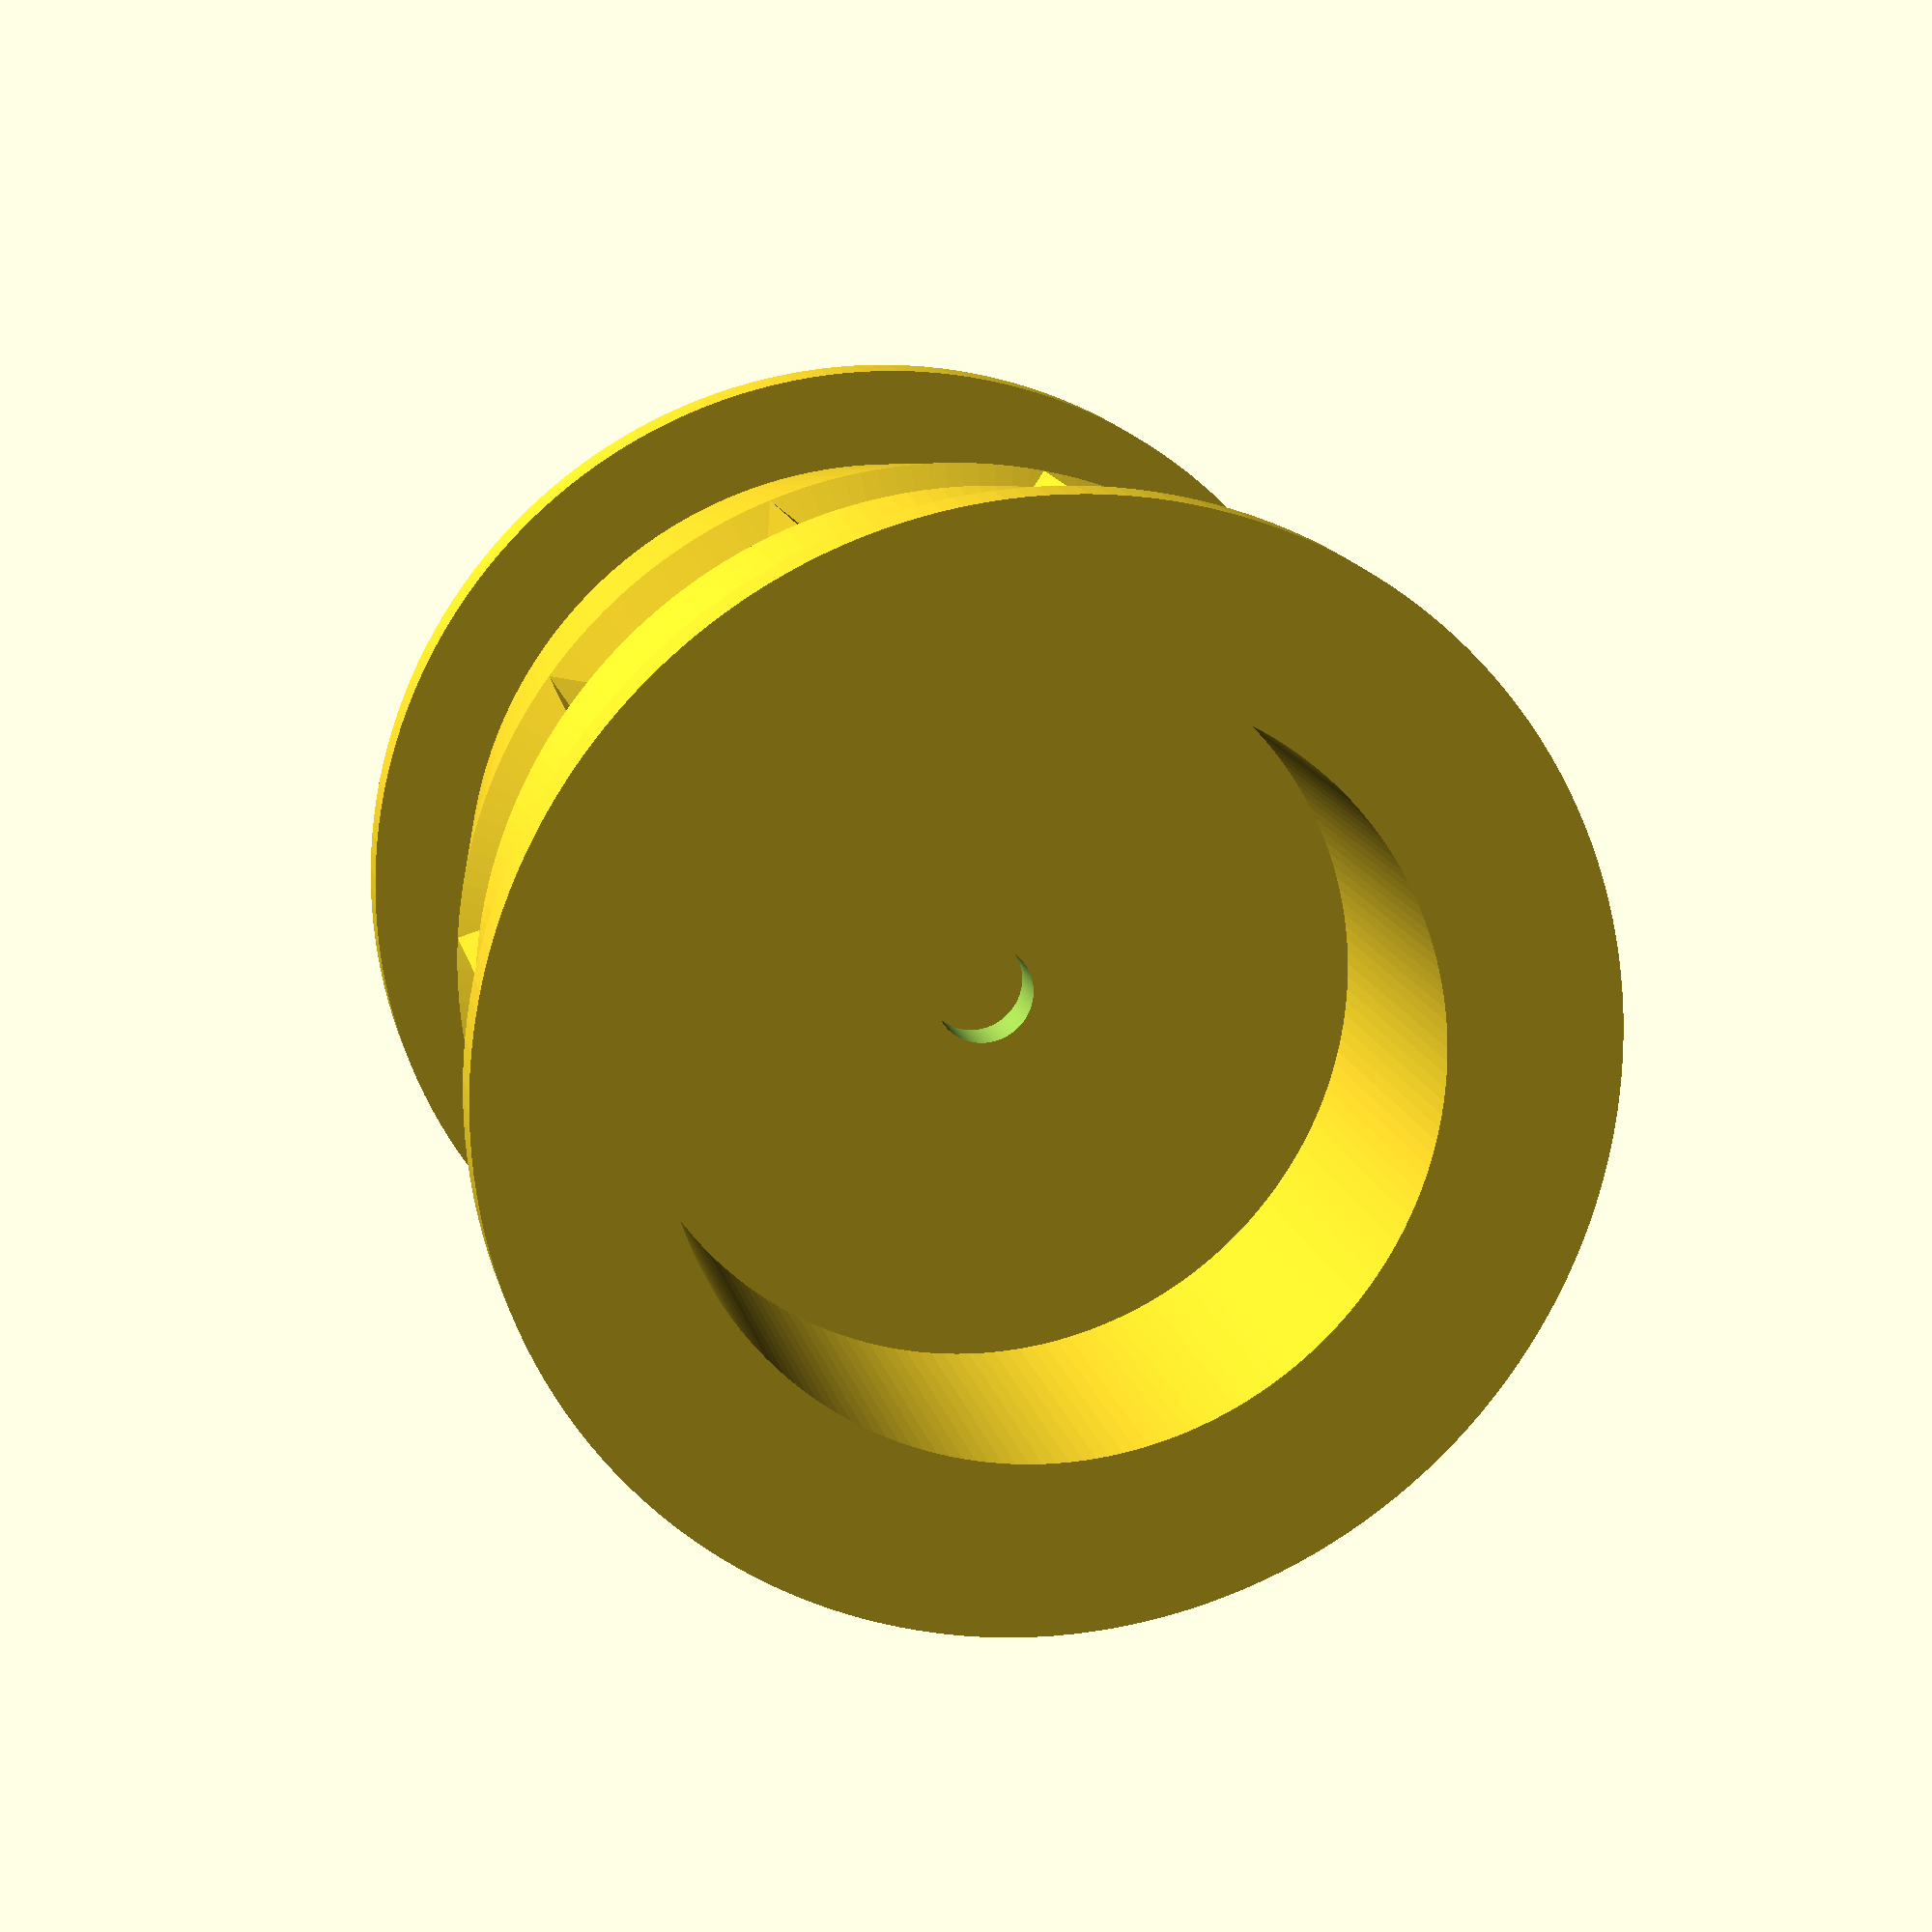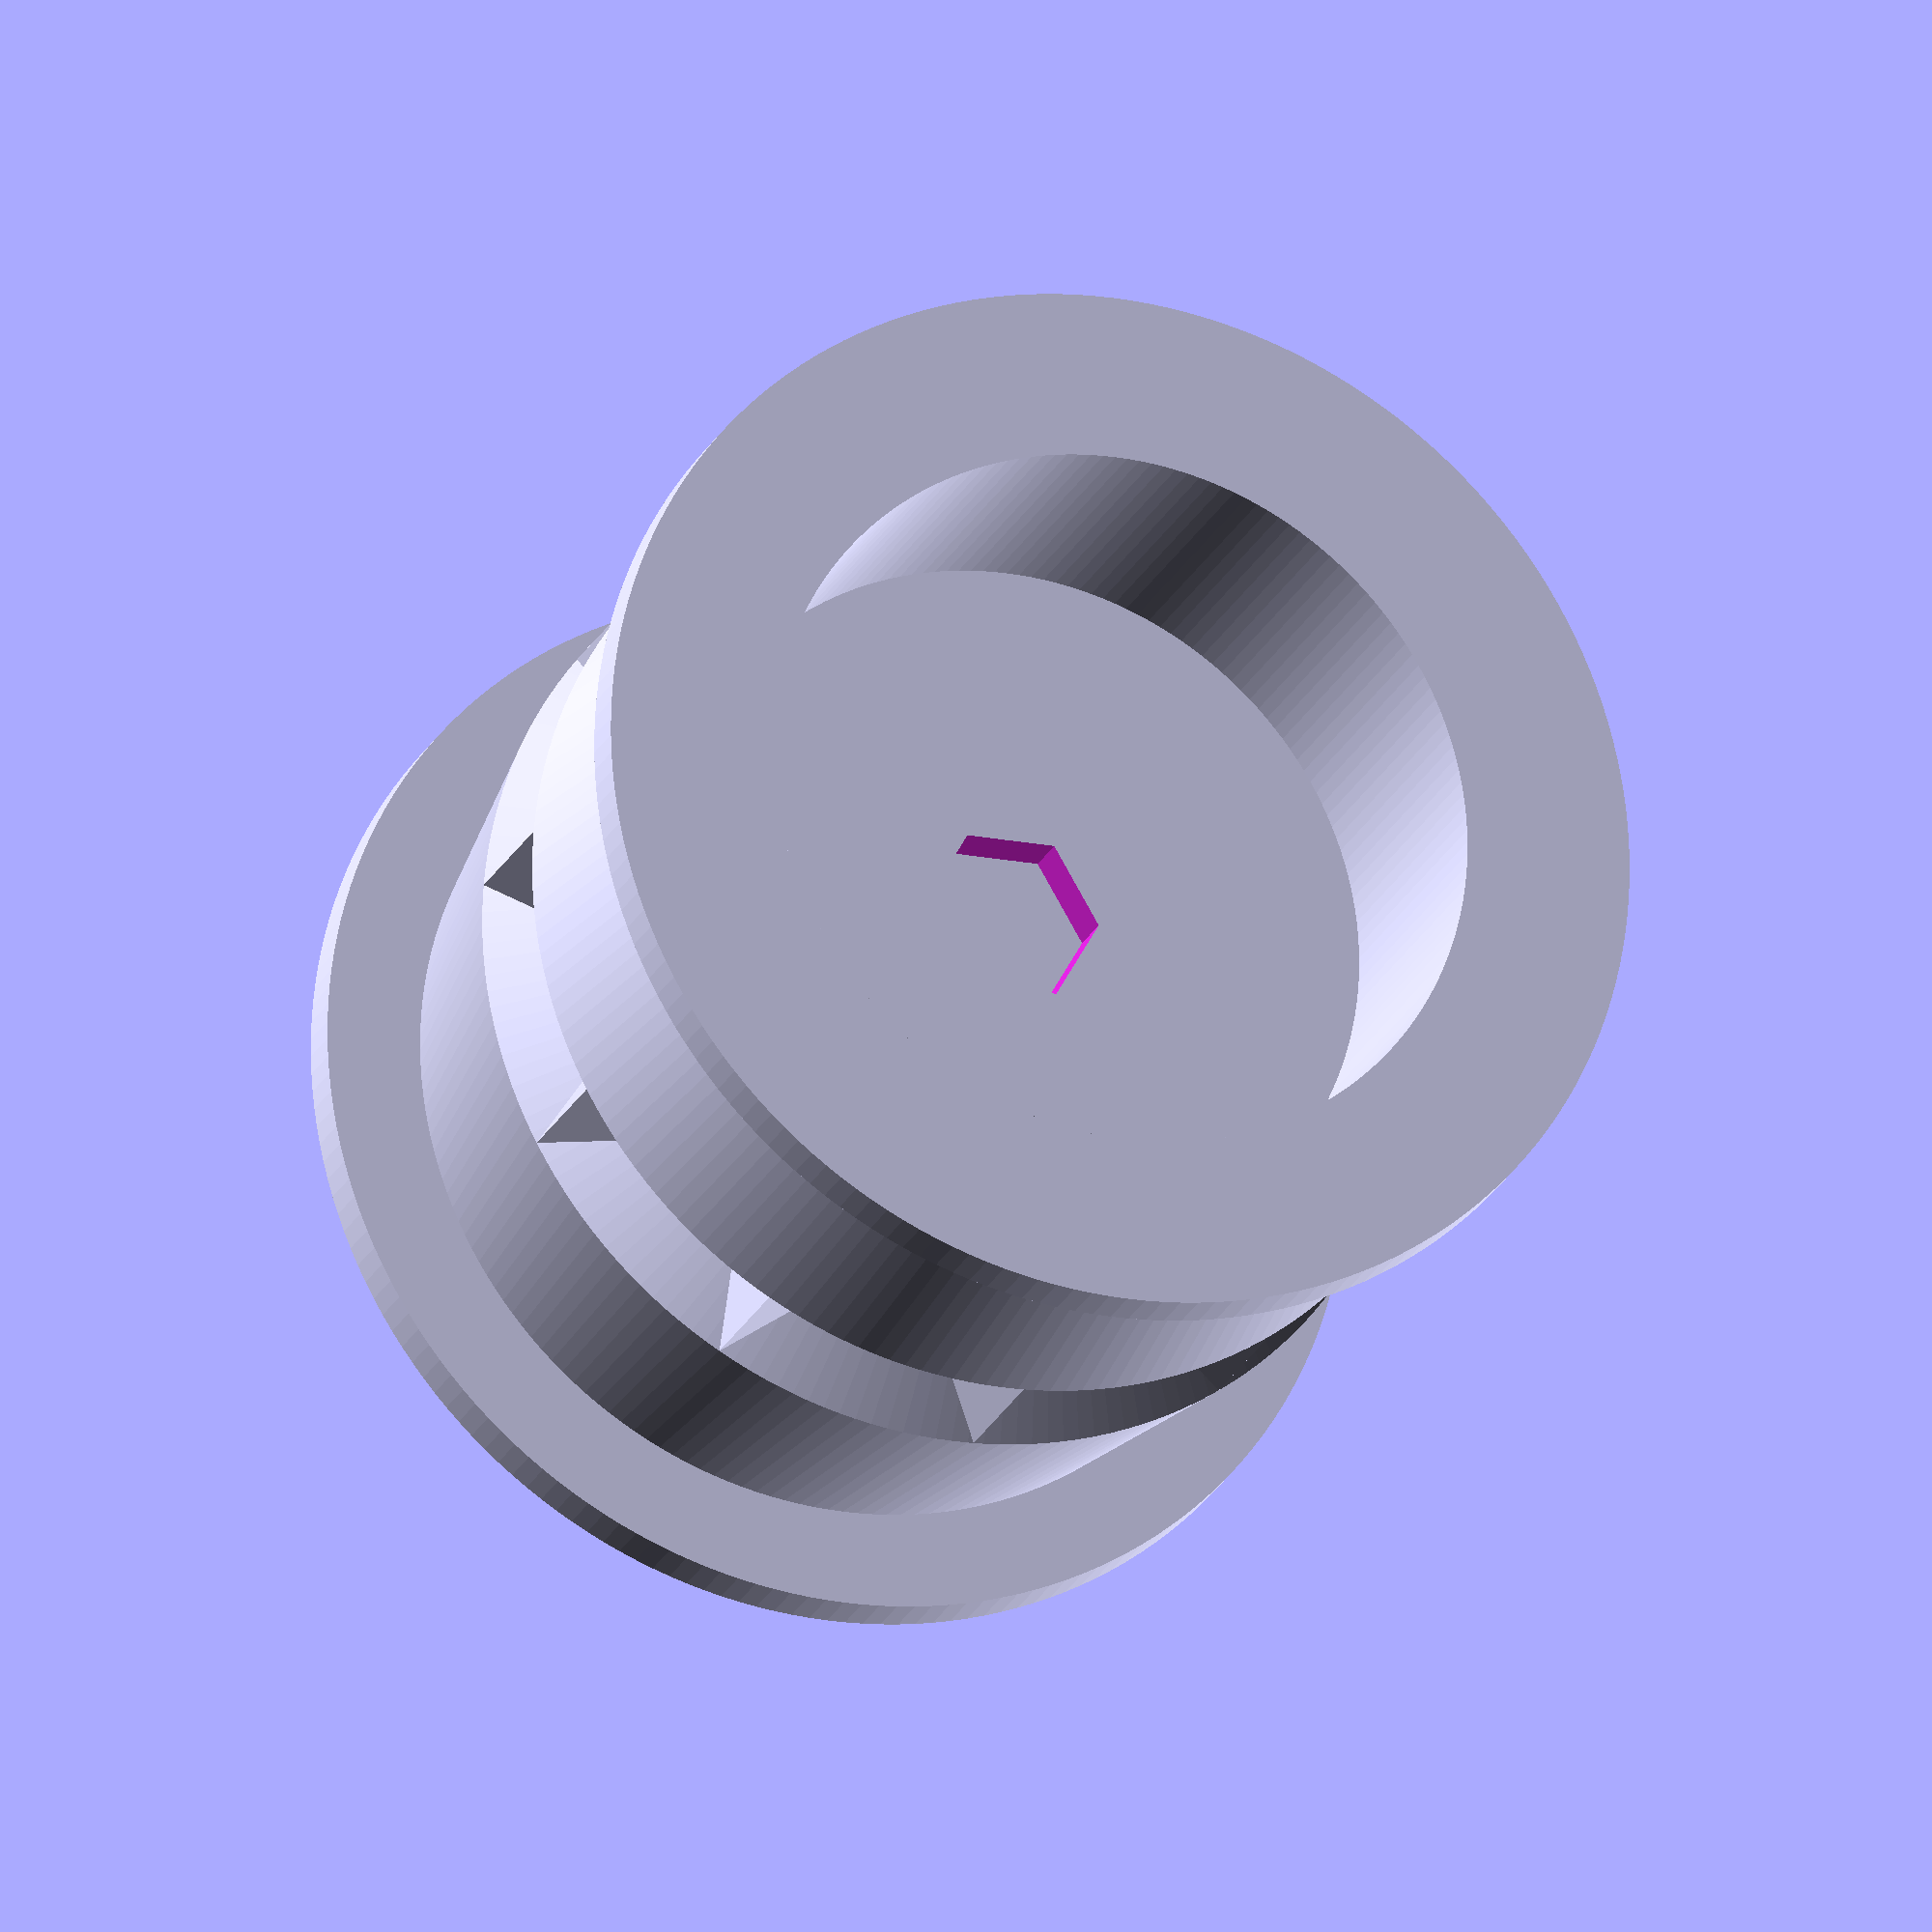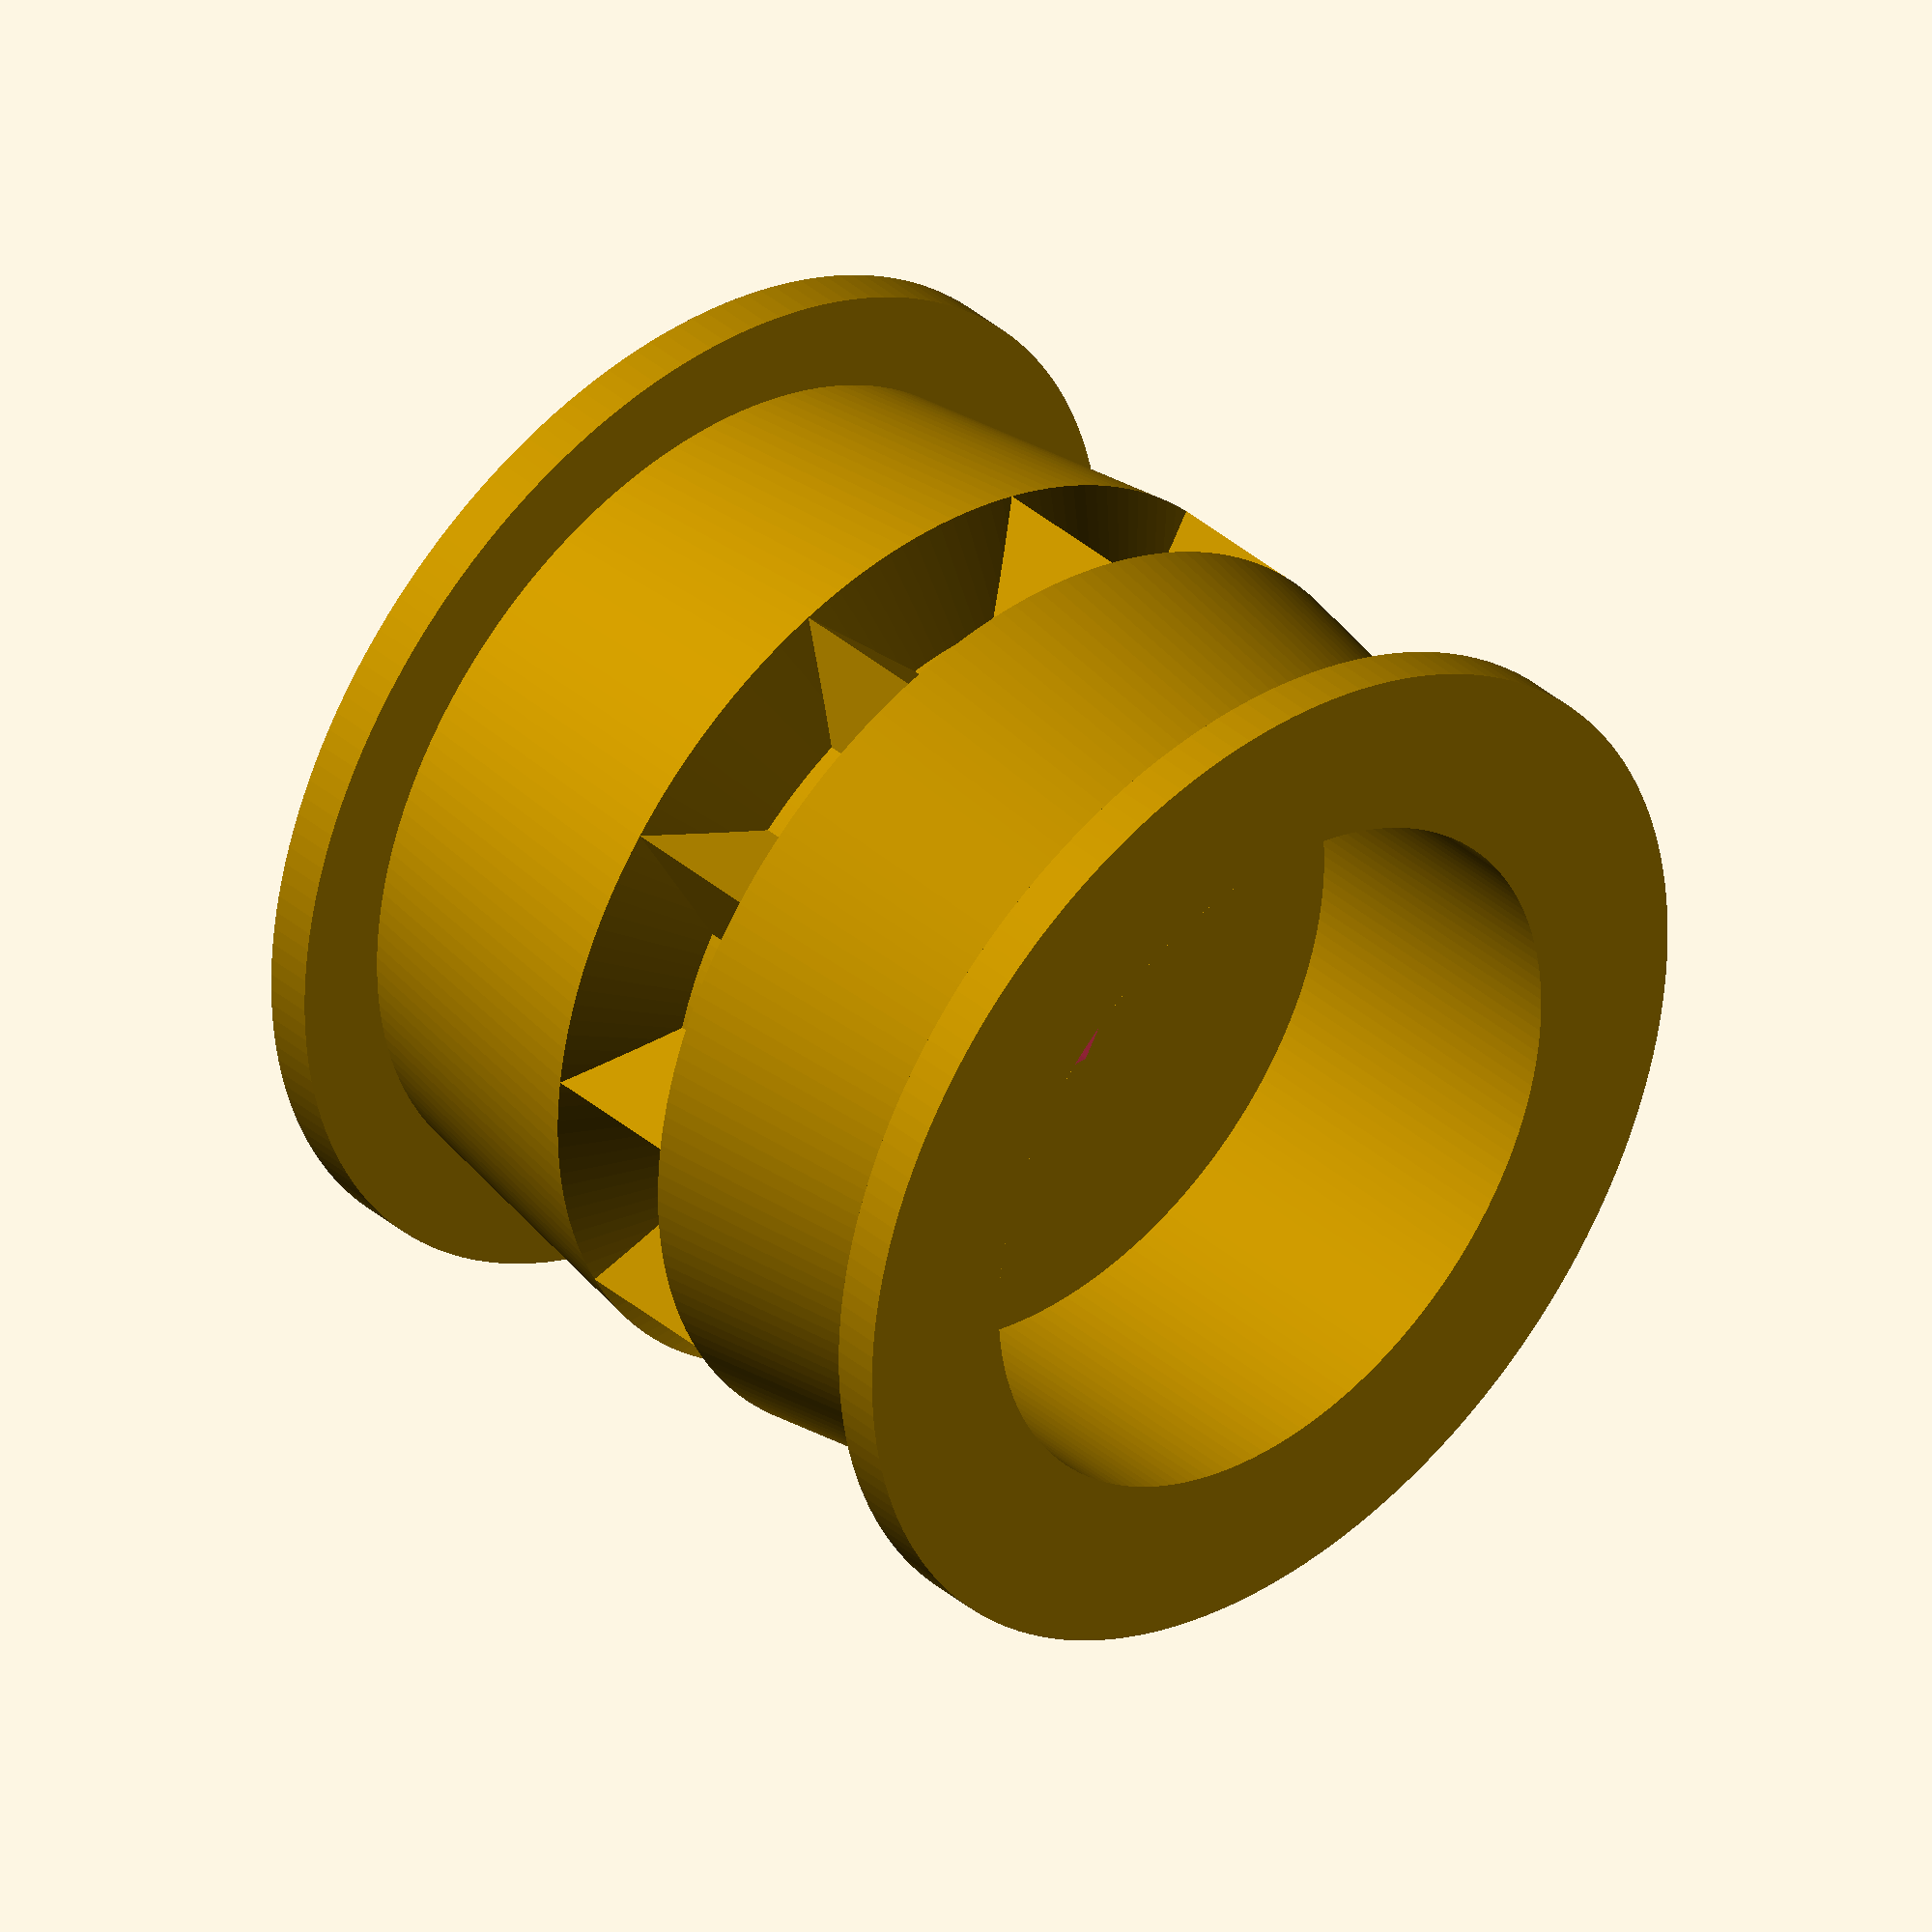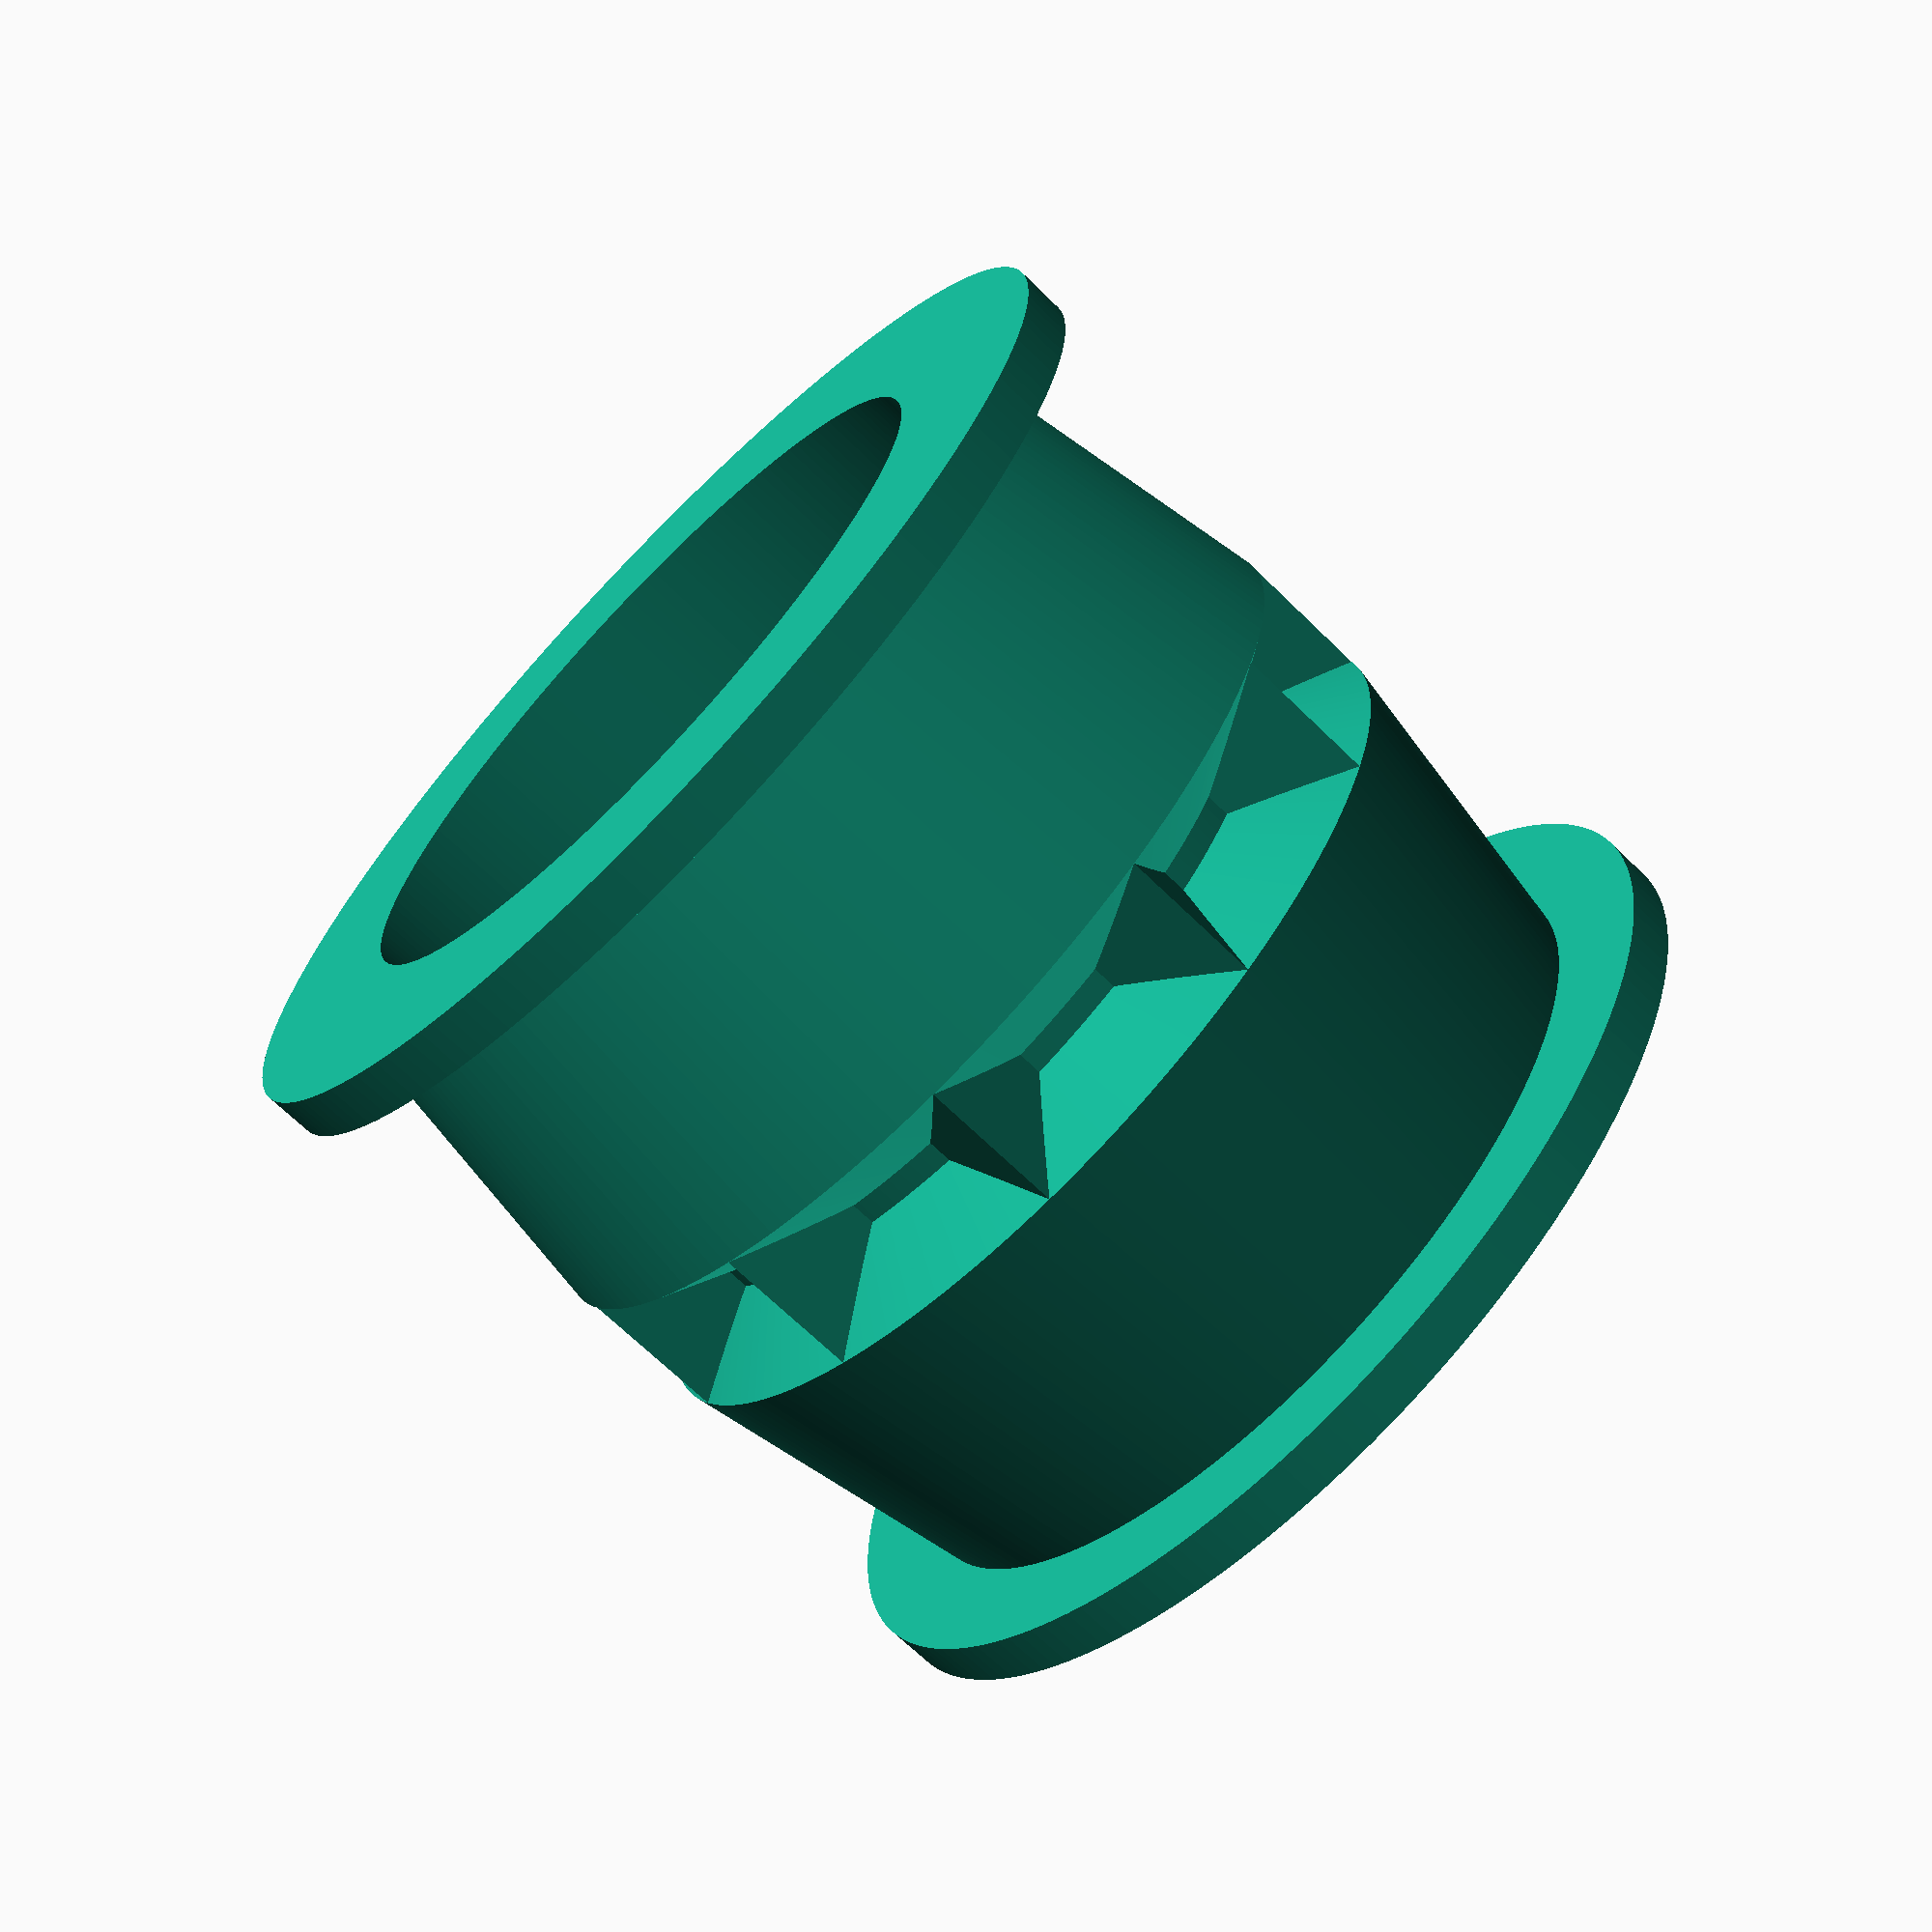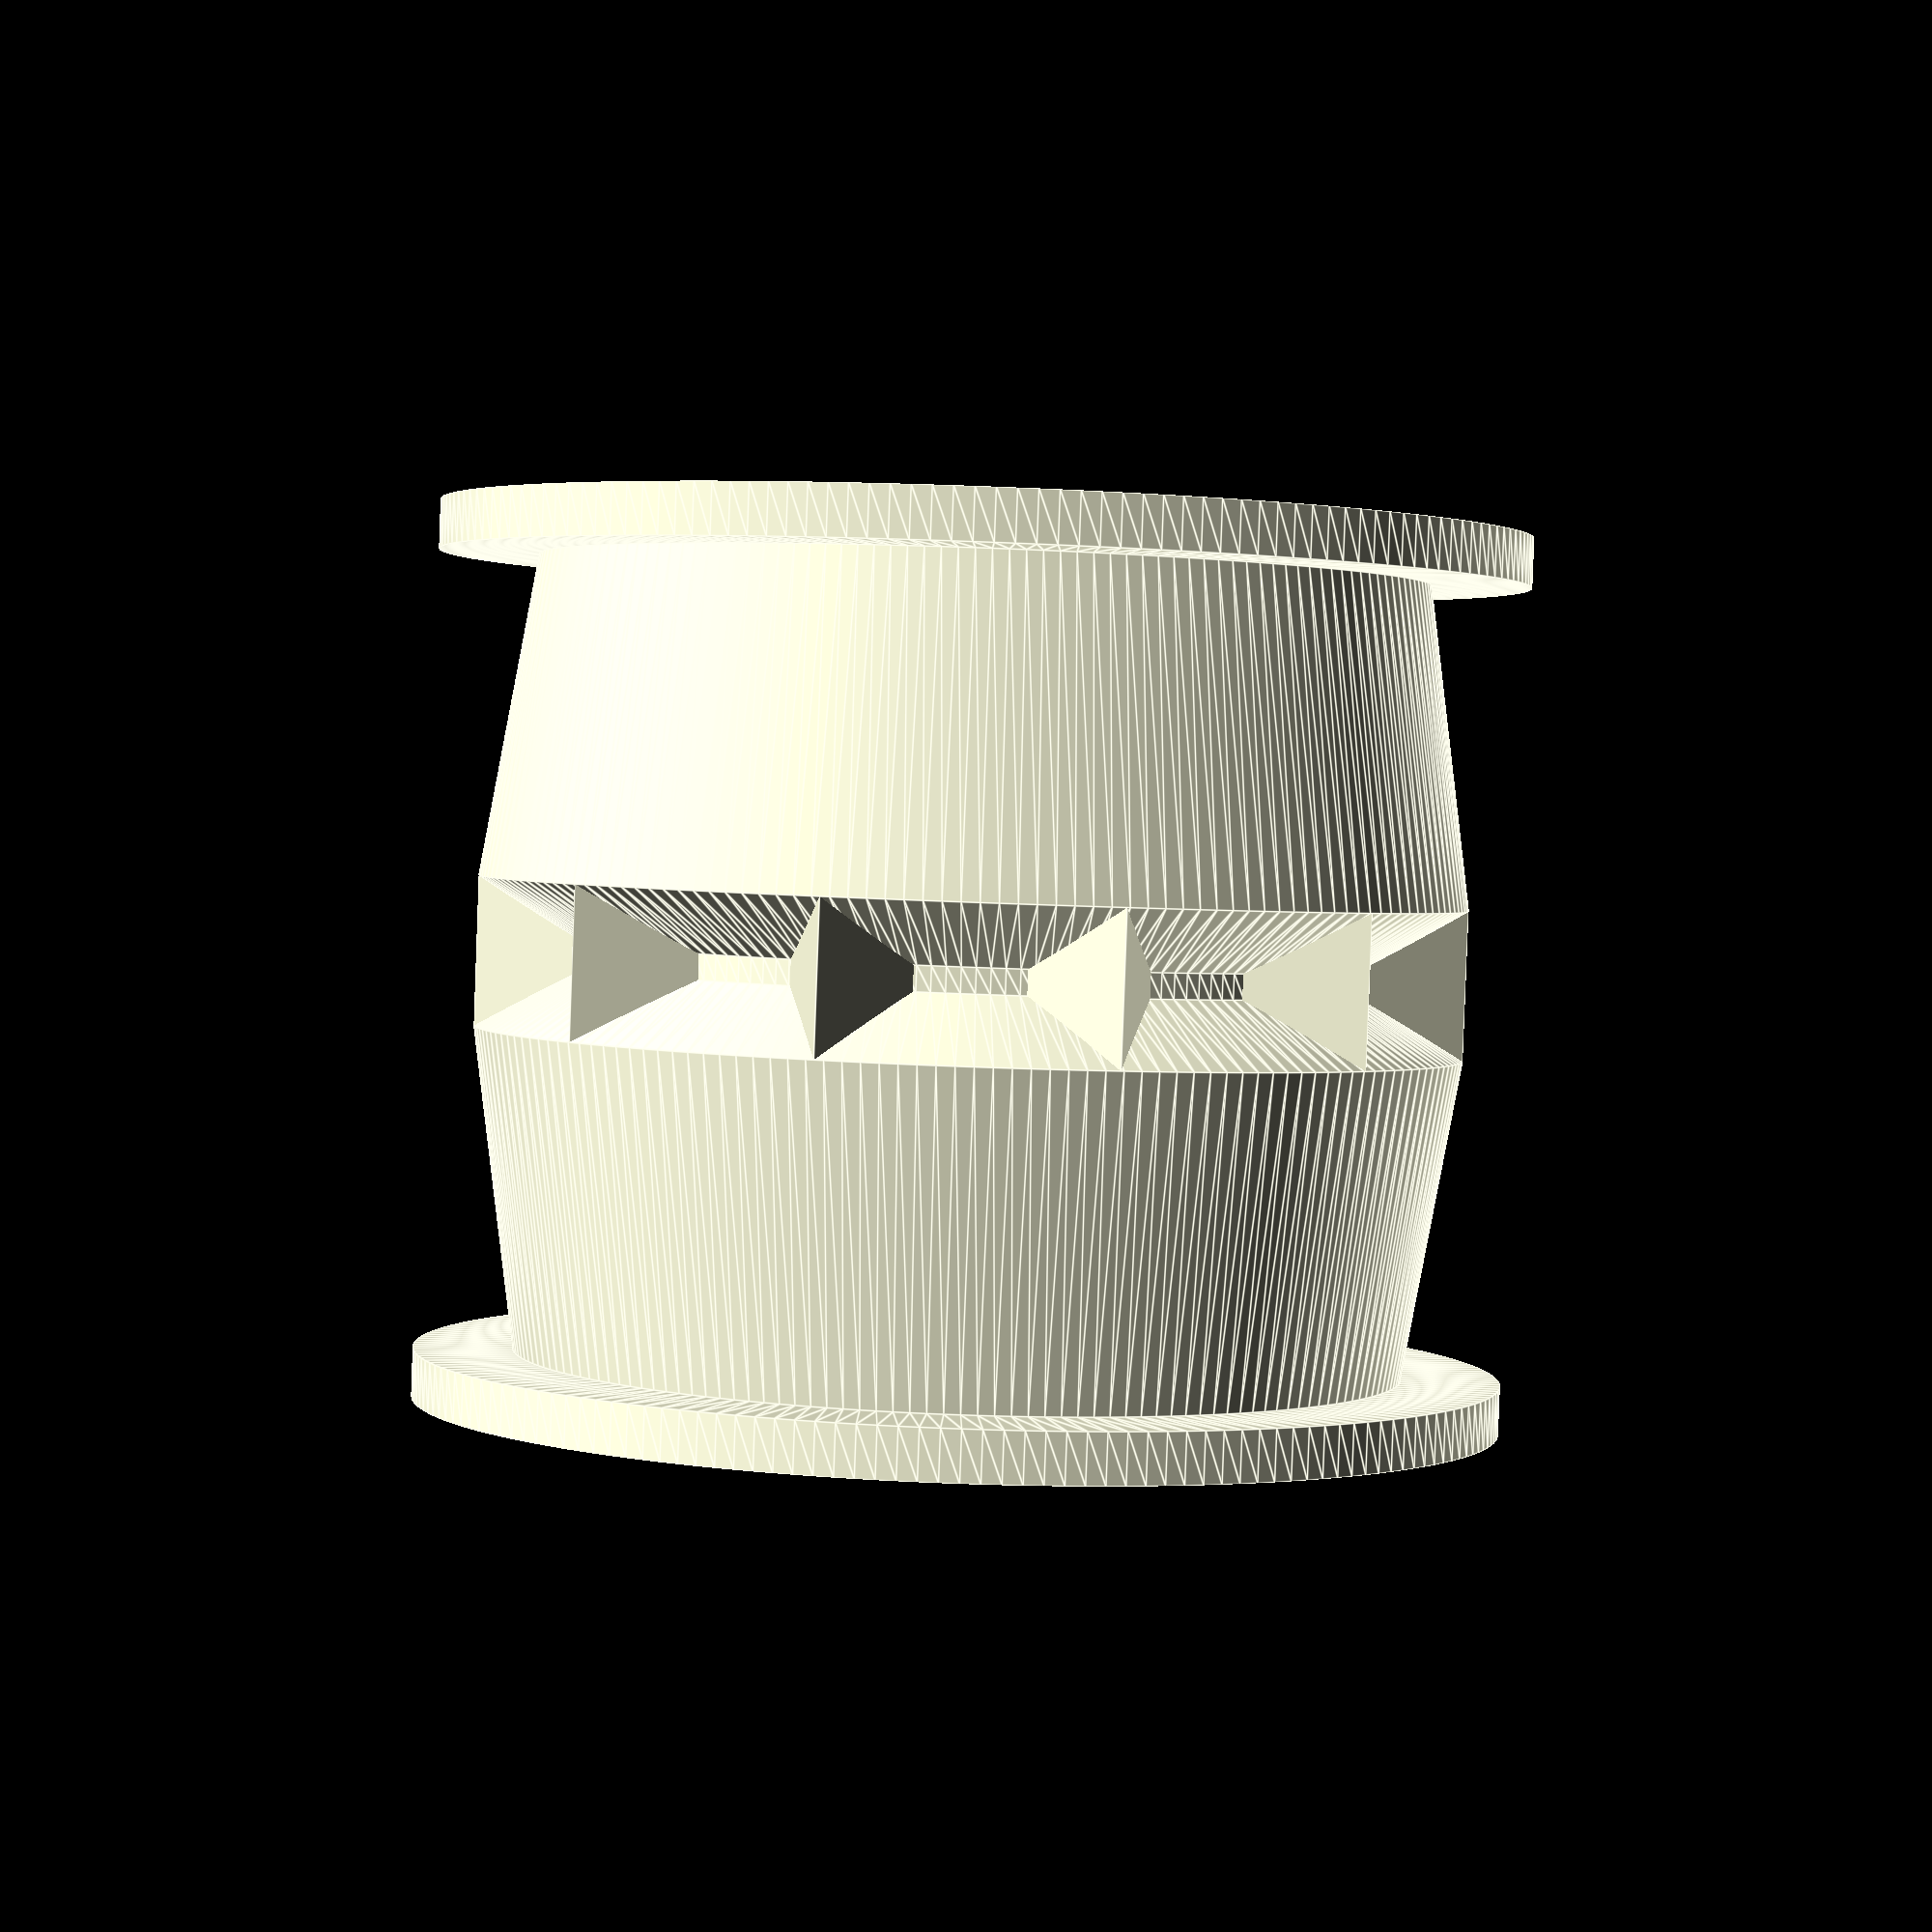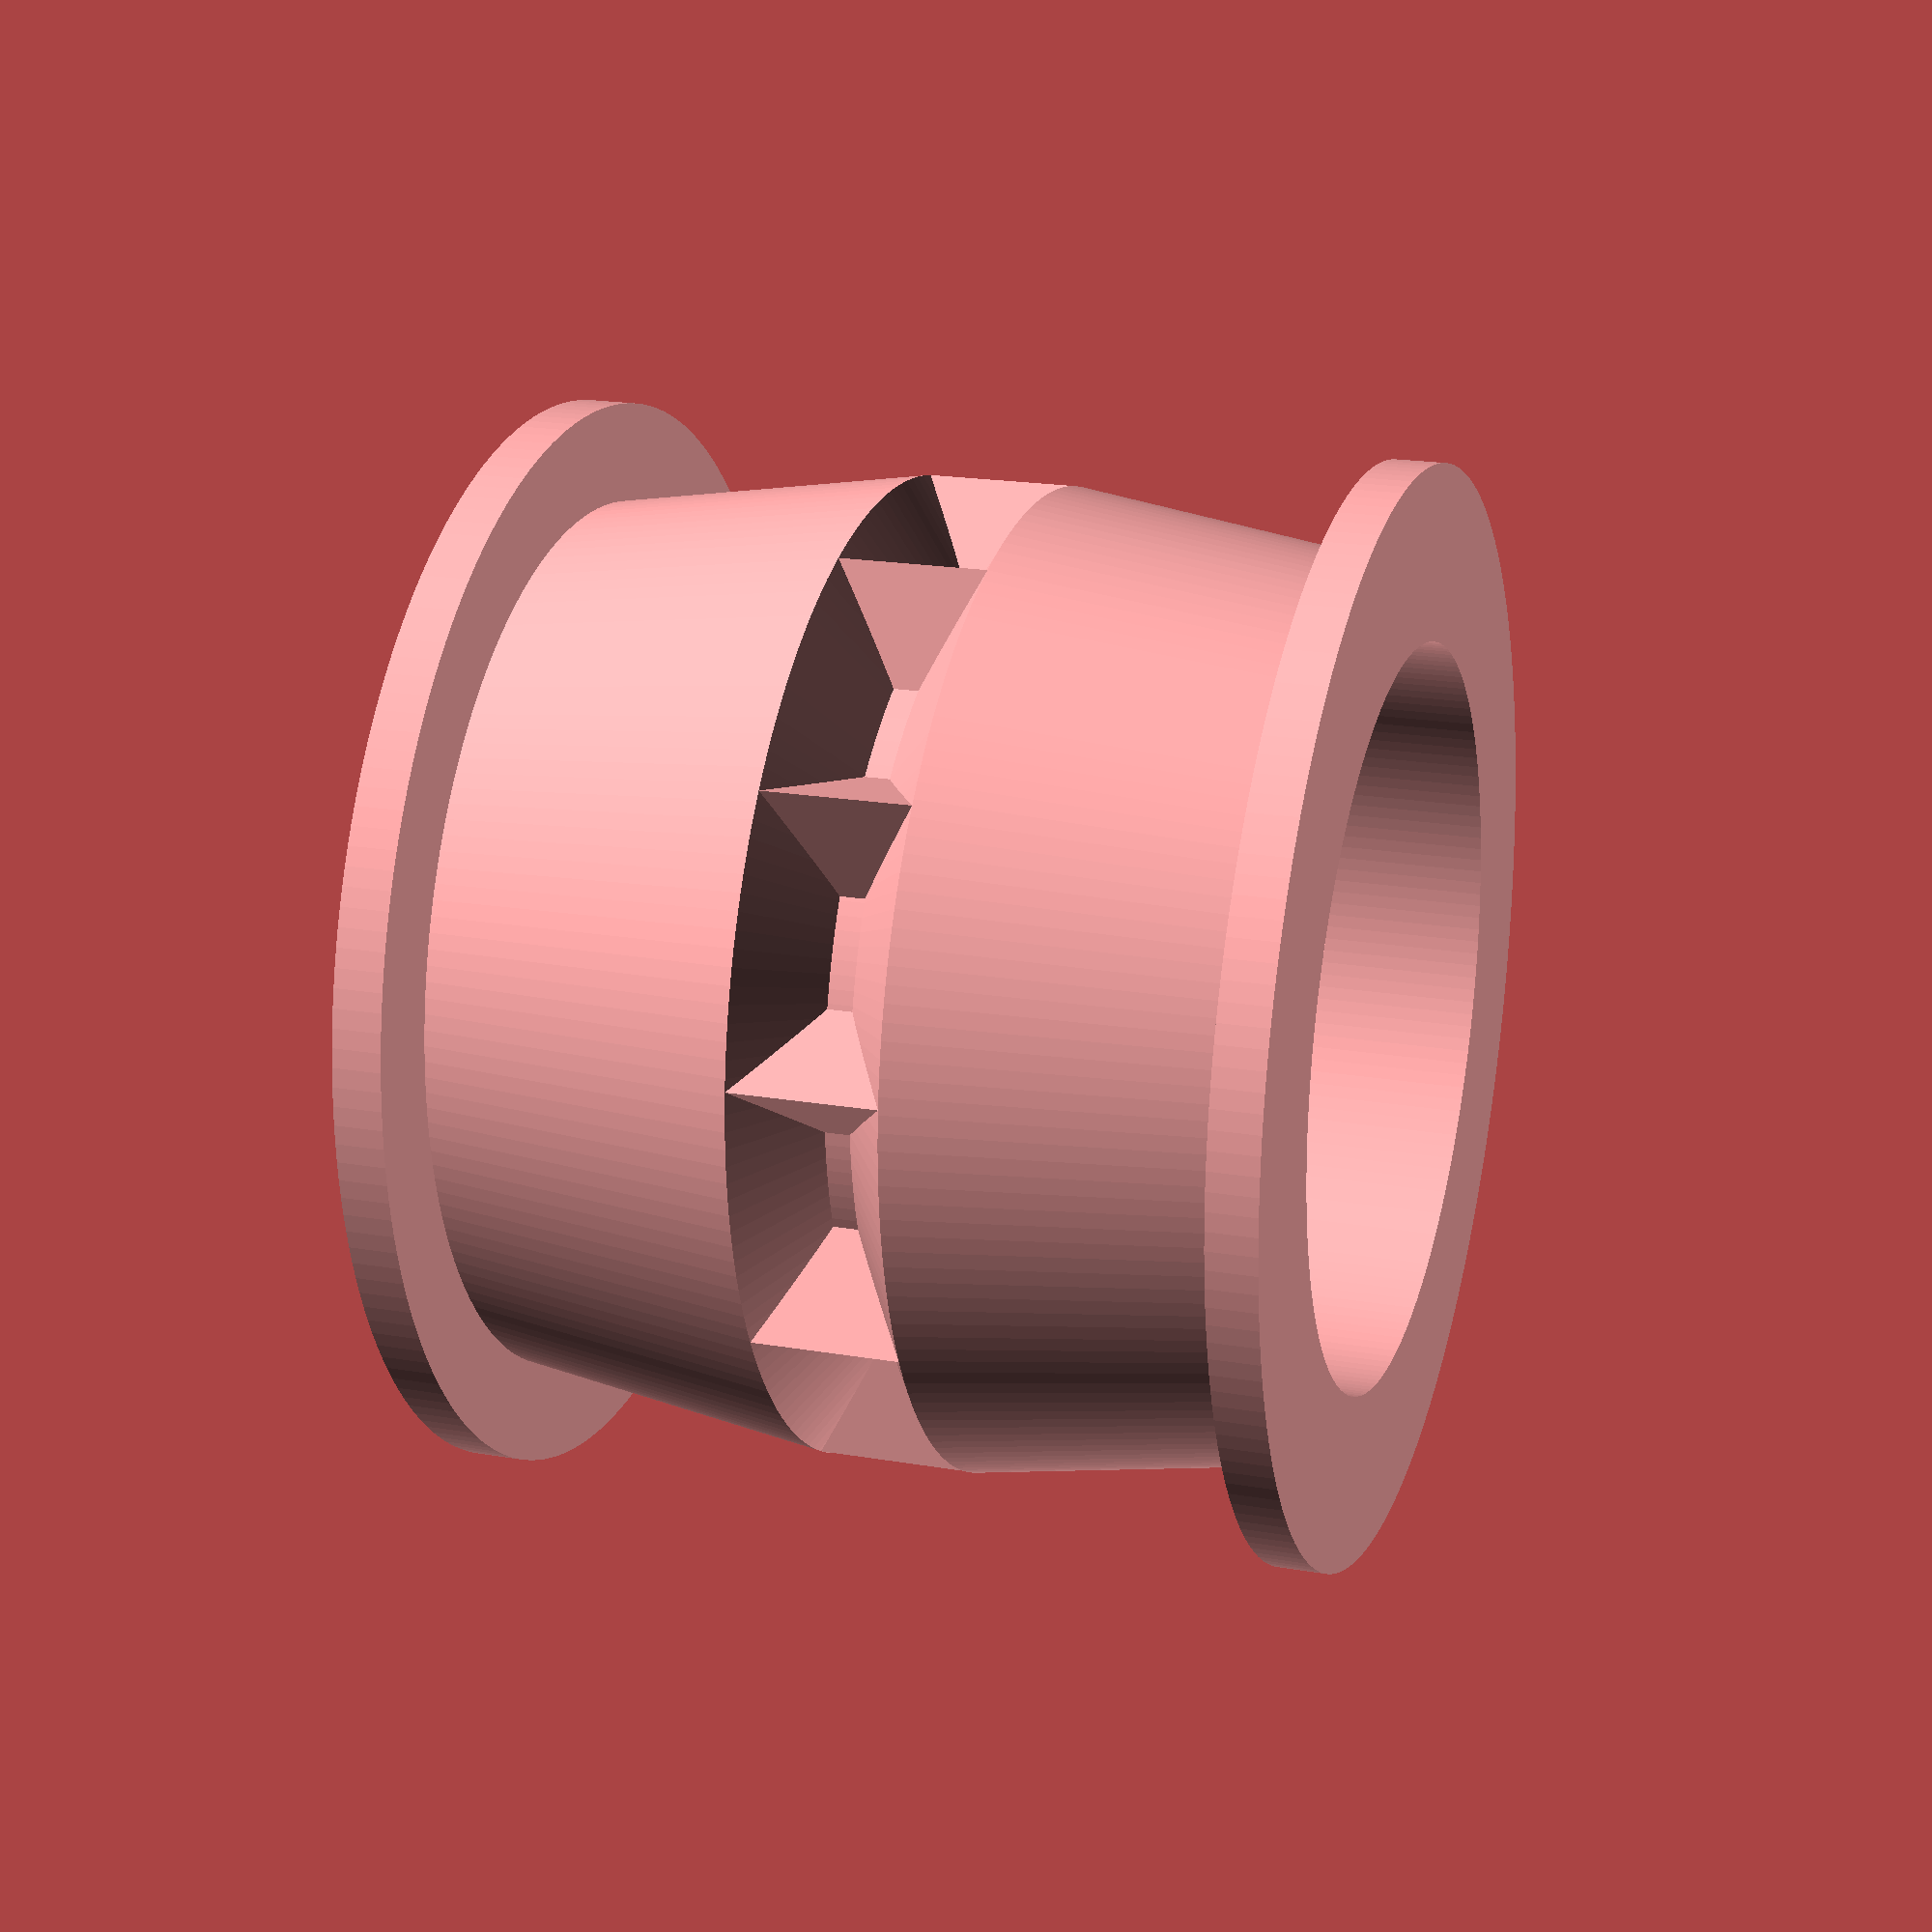
<openscad>
$fn=180;

rotate_extrude(angle = 360, convexity = 2) {
translate([14,0]) 
polygon(points = [ [1,0],[8,0],[8,2],[4,2],[6,15],[2,17.5],[2,18.5],[6,21],[4,34],[8,34],[8,36],[1,36] ]);
}

difference(){
translate([0,0,13])cylinder(r=15.5,h=10);
cylinder(d=4,h=36);
translate([0,0,12.9])cylinder(d=7.5,h=3,$fn=6);
}

for(i=[0:360/11:360]){
rotate([0,0,i])
translate([4,0,15])cylinder(d=32,h=6,$fn=3);
}

</openscad>
<views>
elev=165.4 azim=200.4 roll=192.4 proj=p view=solid
elev=22.7 azim=60.8 roll=160.2 proj=o view=solid
elev=322.2 azim=58.8 roll=137.3 proj=o view=solid
elev=248.1 azim=45.5 roll=314.5 proj=p view=wireframe
elev=268.1 azim=122.6 roll=2.1 proj=p view=edges
elev=160.6 azim=109.7 roll=72.1 proj=p view=wireframe
</views>
